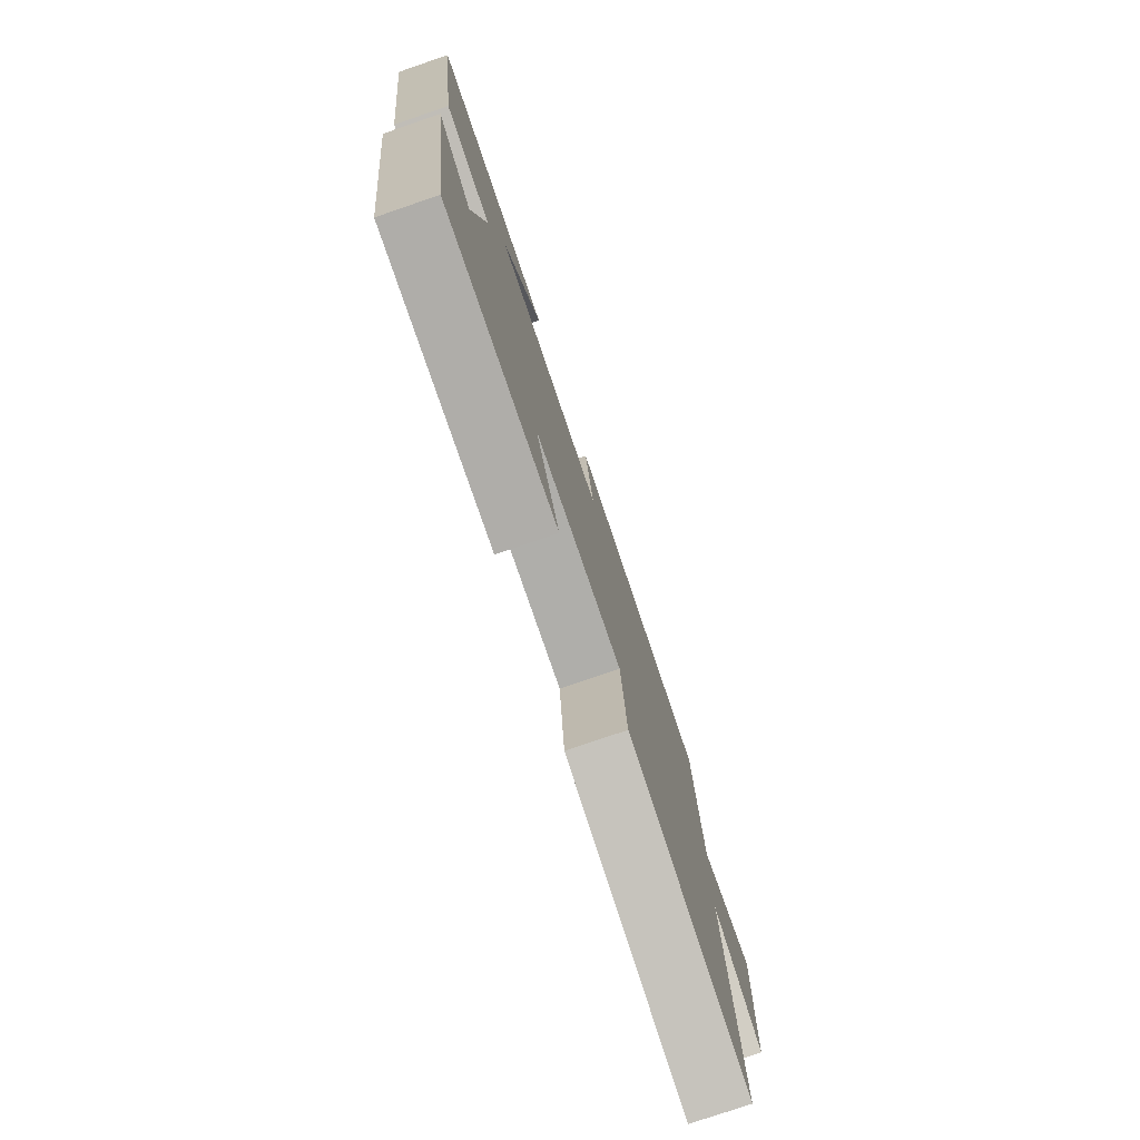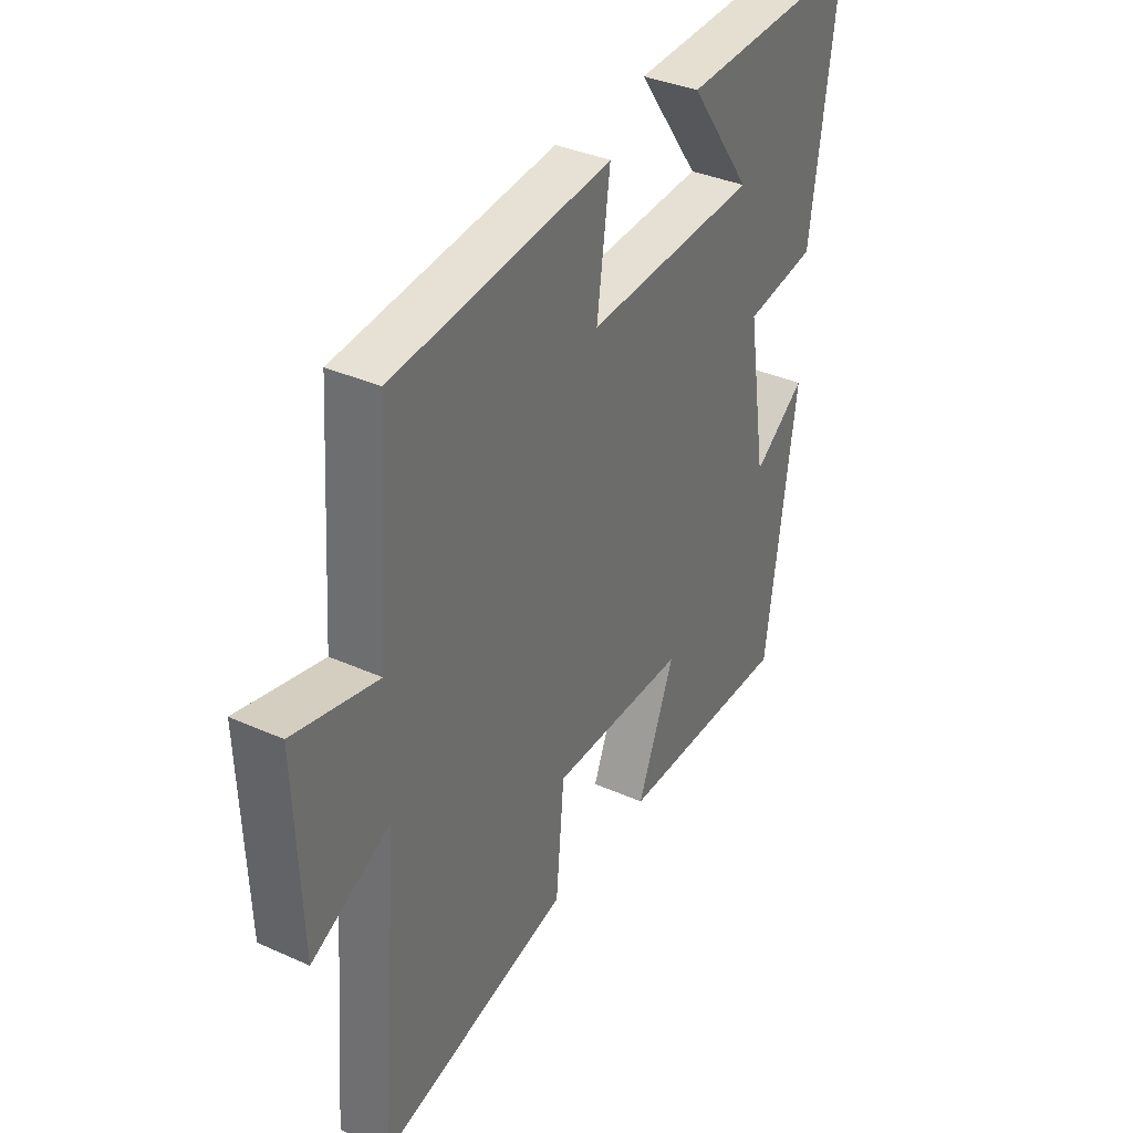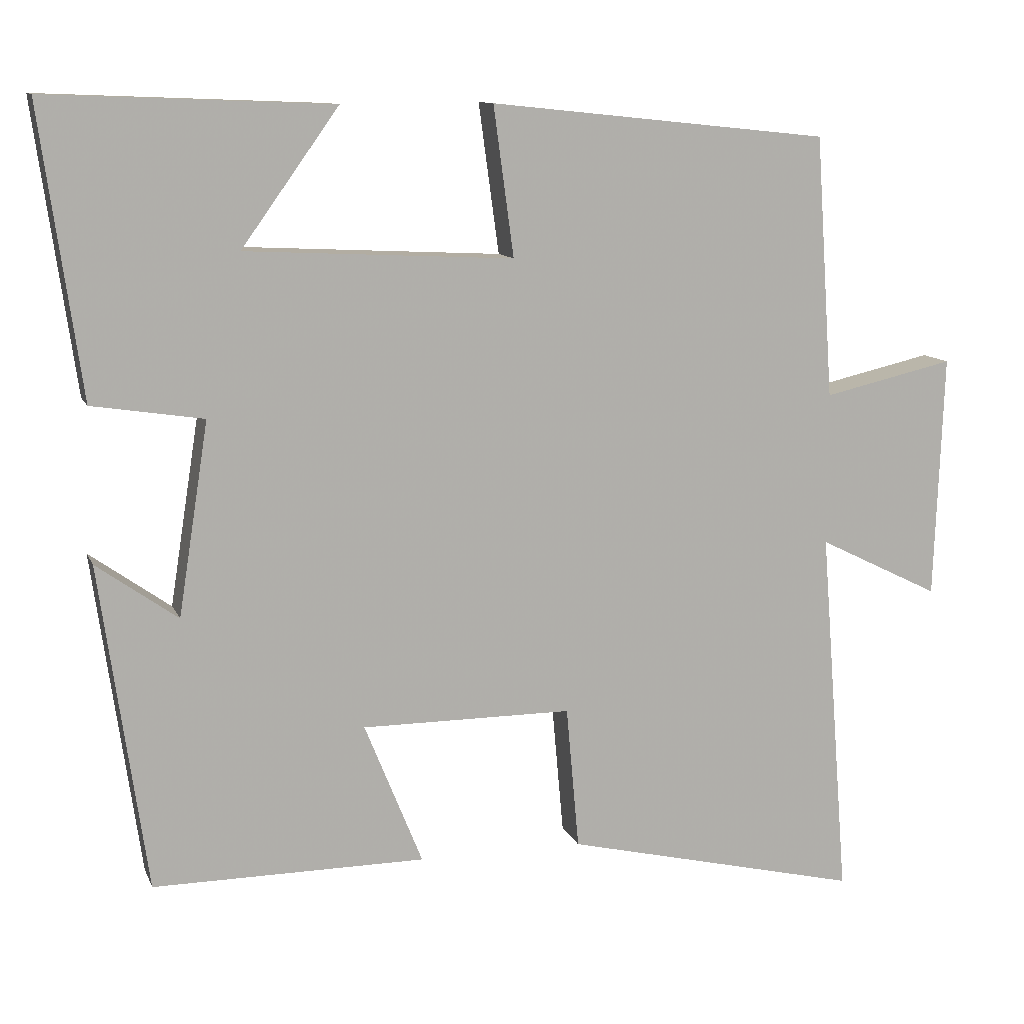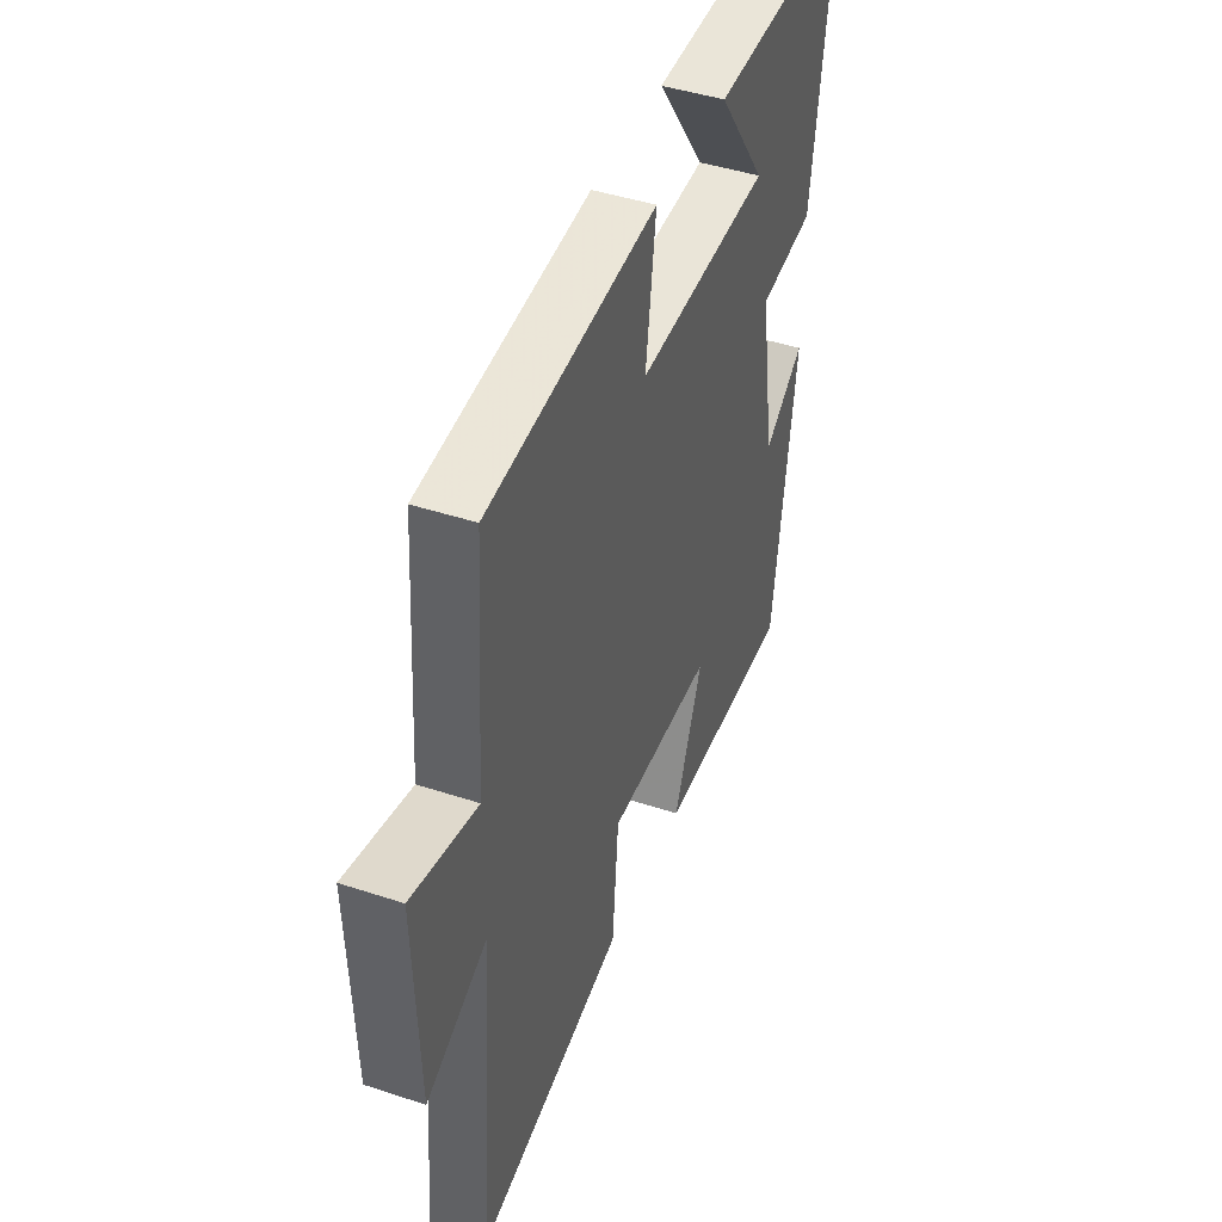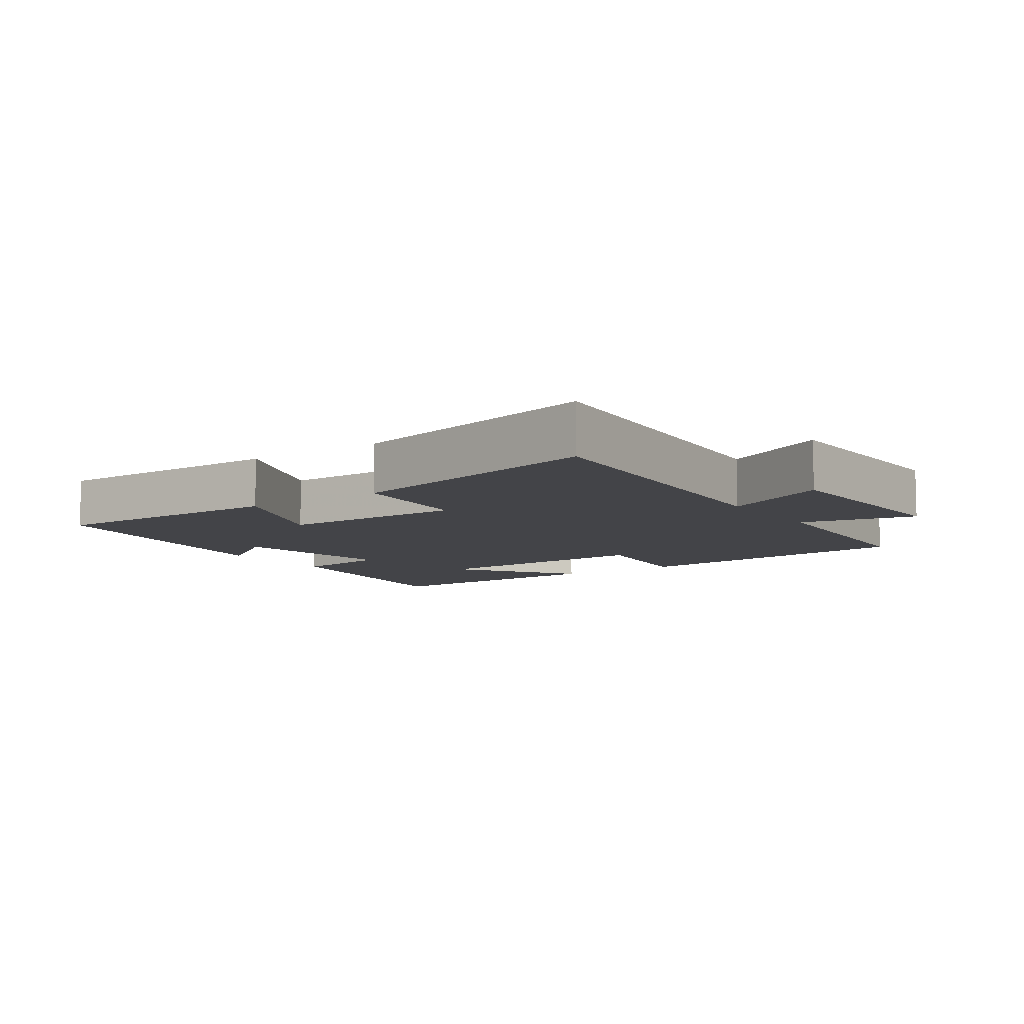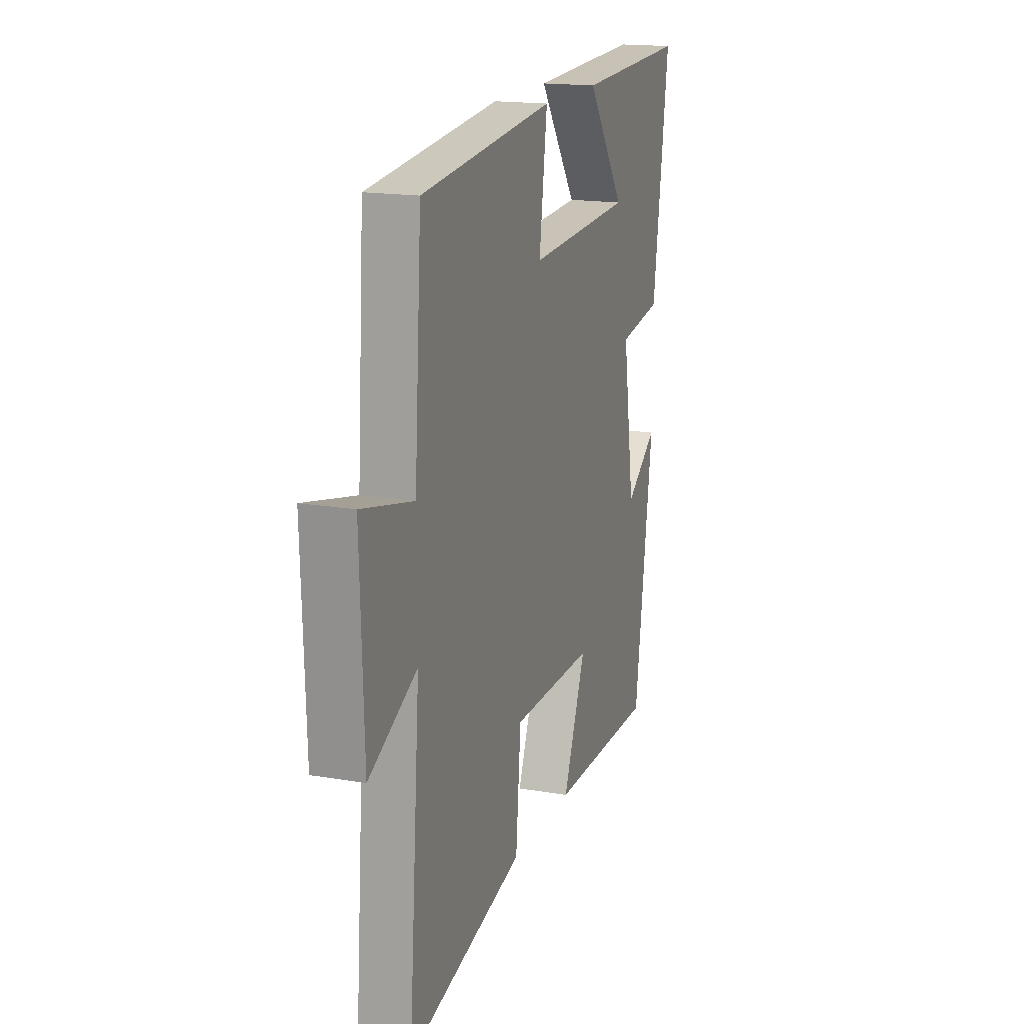
<metadata>
{"format":"obj","ext":"obj","renderer":"f3d","projection":"perspective","resolution":1024,"background":"white","views":[{"elev":-77.6,"azim":108.9,"up":"+Z"},{"elev":36.0,"azim":-59.5,"up":"+Z"},{"elev":11.1,"azim":163.6,"up":"+Z"},{"elev":43.7,"azim":-68.7,"up":"+Z"},{"elev":-8.2,"azim":-145.4,"up":"+Y"},{"elev":17.0,"azim":-71.0,"up":"+Z"}]}
</metadata>
<code>
v -0.476 0.07 0.453
v -0.025 0.07 0.5
v -0.052 0.07 0.302
v 0.304 0.07 0.32
v 0.175 0.07 0.5
v 0.554 0.07 0.515
v 0.5 0.07 0.133
v 0.352 0.07 0.11
v 0.392 0.07 -0.146
v 0.5 0.07 -0.069
v 0.438 0.07 -0.502
v 0.076 0.07 -0.5
v 0.153 0.07 -0.31
v -0.127 0.07 -0.31
v -0.144 0.07 -0.5
v -0.539 0.07 -0.593
v -0.5 0.07 -0.099
v -0.662 0.07 -0.179
v -0.674 0.07 0.145
v -0.5 0.07 0.105
v -0.476 0 0.453
v -0.025 0 0.5
v -0.052 0 0.302
v 0.304 0 0.32
v 0.175 0 0.5
v 0.554 0 0.515
v 0.5 0 0.133
v 0.352 0 0.11
v 0.392 0 -0.146
v 0.5 0 -0.069
v 0.438 0 -0.502
v 0.076 0 -0.5
v 0.153 0 -0.31
v -0.127 0 -0.31
v -0.144 0 -0.5
v -0.539 0 -0.593
v -0.5 0 -0.099
v -0.662 0 -0.179
v -0.674 0 0.145
v -0.5 0 0.105
f 17 18 19 20
f 1 2 3
f 20 1 3
f 17 20 3
f 14 15 16 17
f 17 3 4
f 14 17 4
f 13 14 4
f 11 12 13
f 11 13 4
f 9 10 11
f 8 9 11 4
f 7 8 4
f 4 5 6 7
f 40 39 38 37
f 23 22 21
f 23 21 40
f 23 40 37
f 37 36 35 34
f 24 23 37
f 24 37 34
f 24 34 33
f 33 32 31
f 24 33 31
f 31 30 29
f 24 31 29 28
f 24 28 27
f 27 26 25 24
f 1 21 22 2
f 2 22 23 3
f 3 23 24 4
f 4 24 25 5
f 5 25 26 6
f 6 26 27 7
f 7 27 28 8
f 8 28 29 9
f 9 29 30 10
f 10 30 31 11
f 11 31 32 12
f 12 32 33 13
f 13 33 34 14
f 14 34 35 15
f 15 35 36 16
f 16 36 37 17
f 17 37 38 18
f 18 38 39 19
f 19 39 40 20
f 20 40 21 1

</code>
